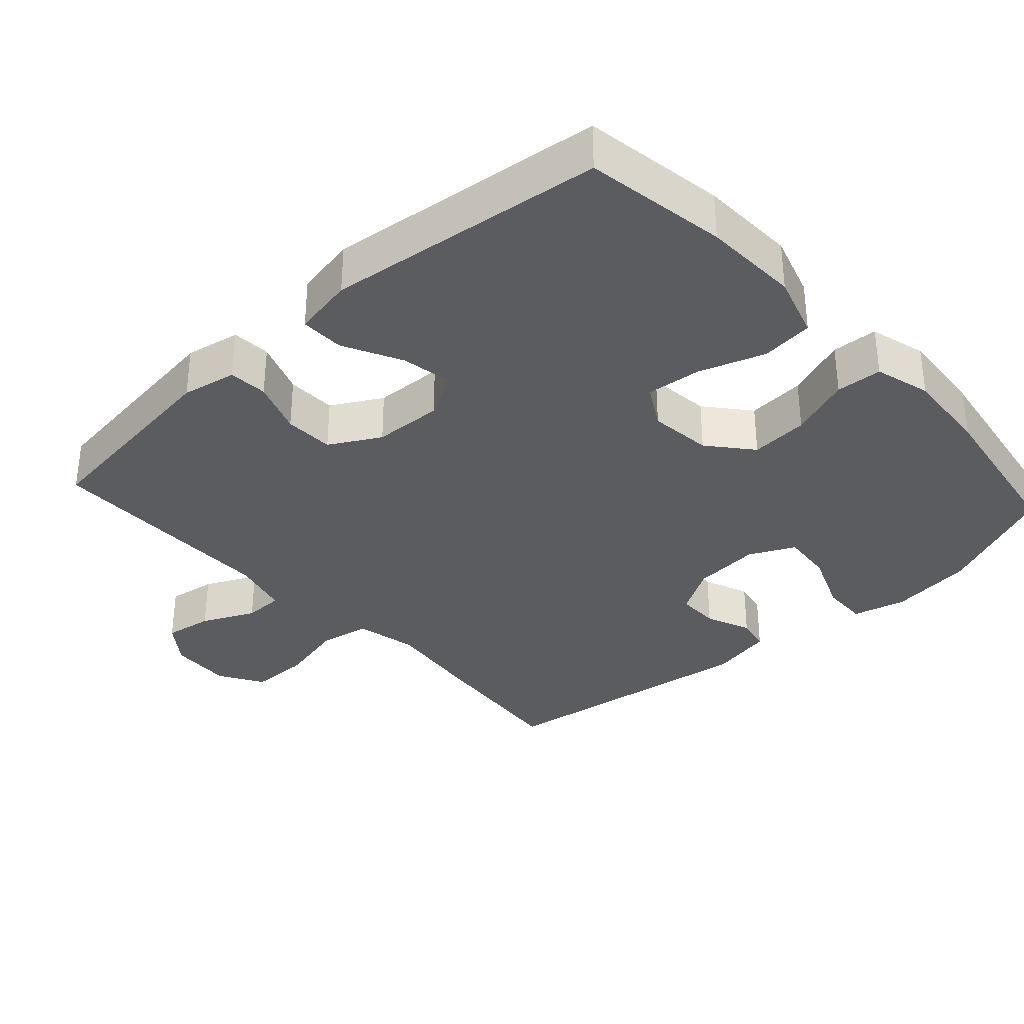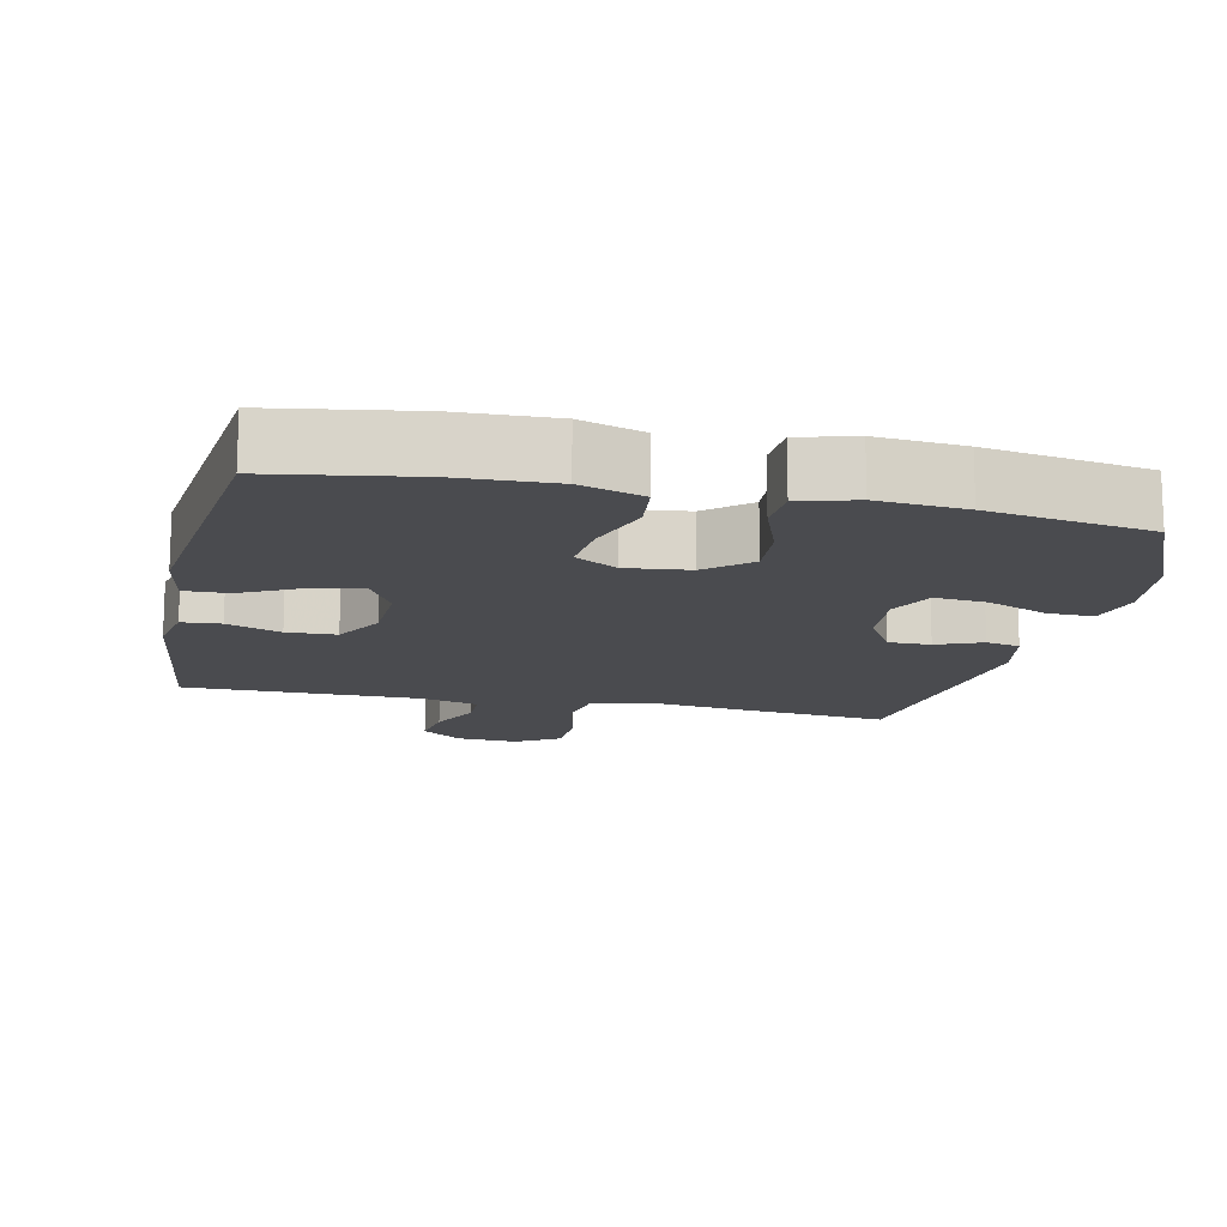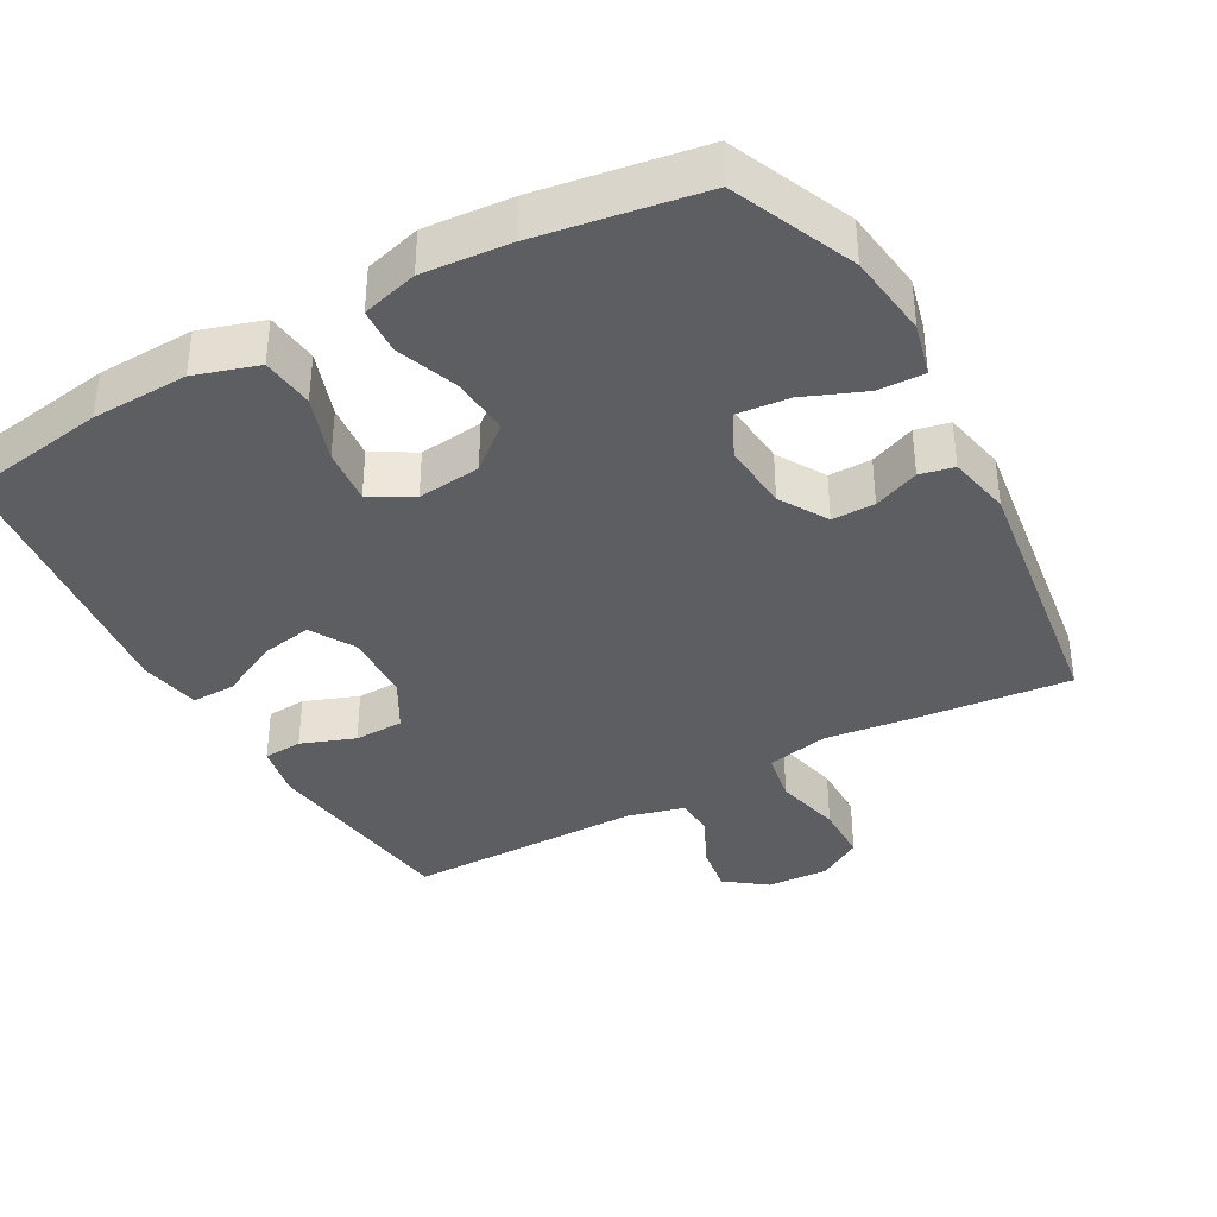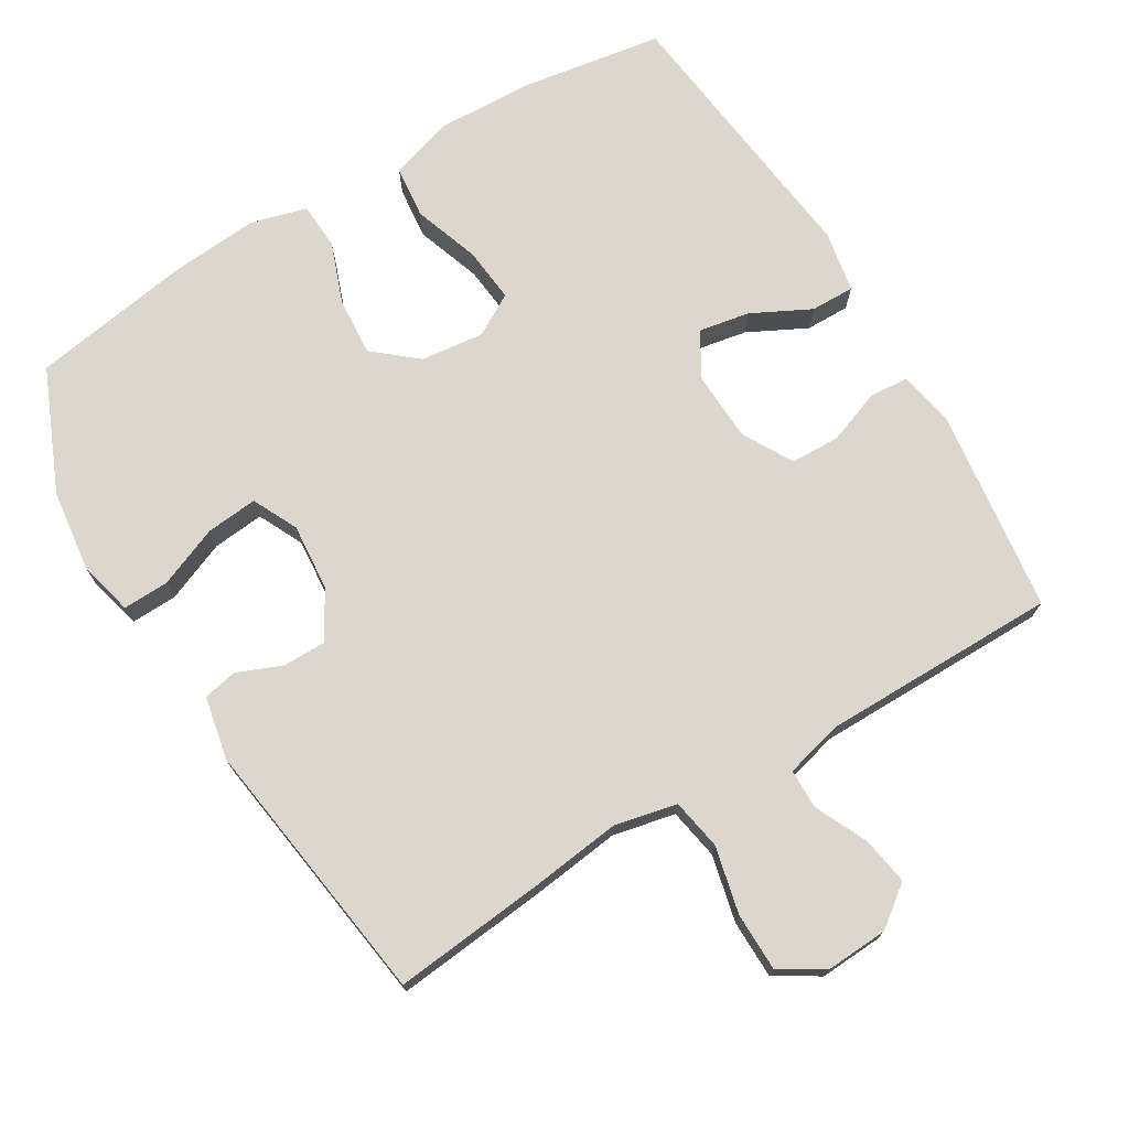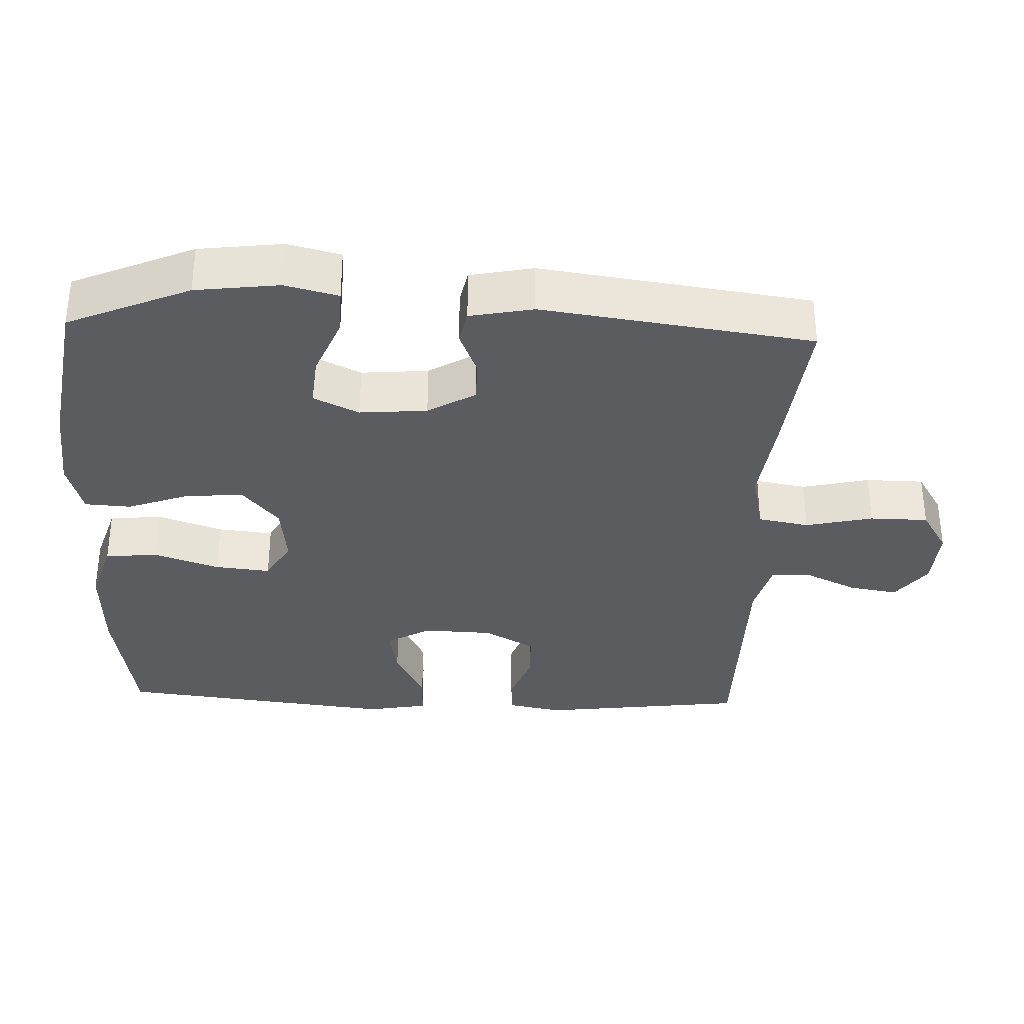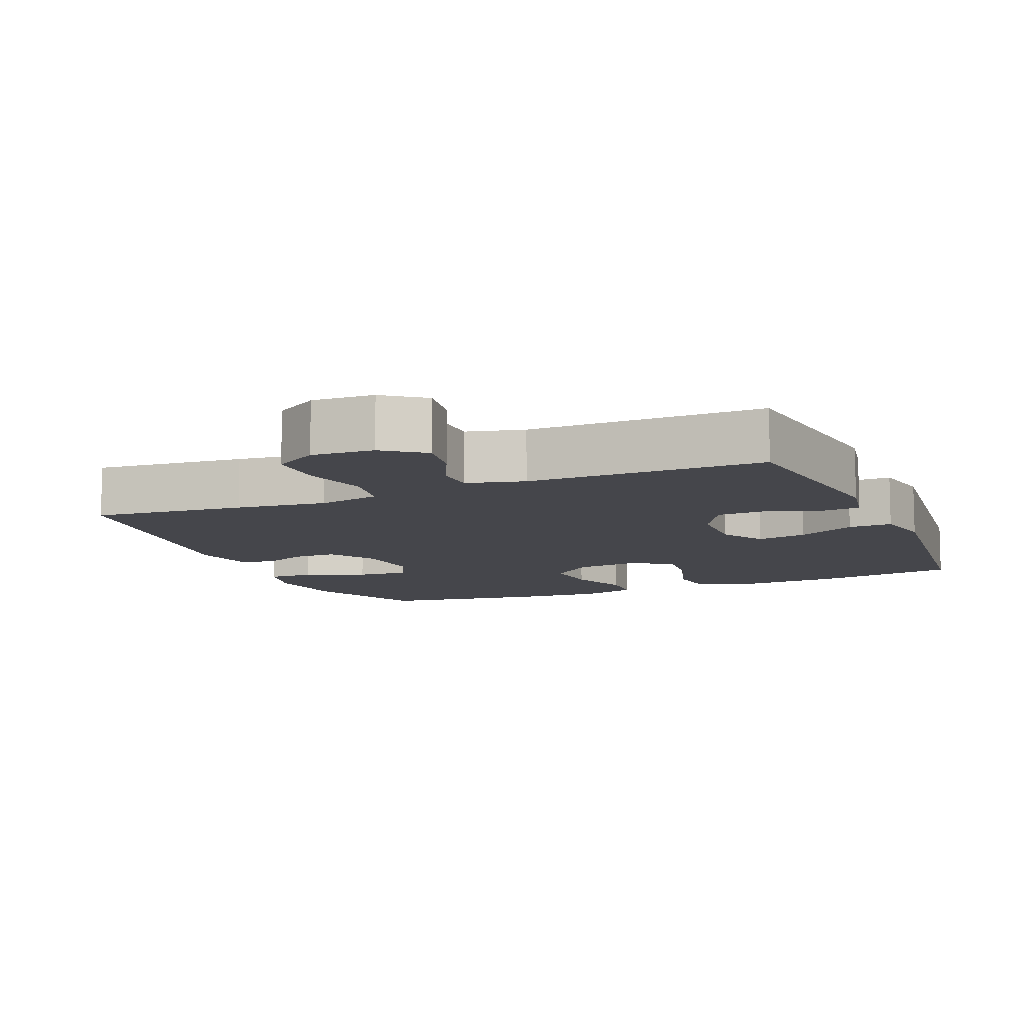
<metadata>
{"format":"obj","ext":"obj","renderer":"f3d","projection":"perspective","resolution":1024,"background":"white","views":[{"elev":-34.1,"azim":-47.6,"up":"+Y"},{"elev":-14.3,"azim":-12.3,"up":"+Y"},{"elev":-37.5,"azim":29.1,"up":"+Y"},{"elev":73.1,"azim":149.0,"up":"+Y"},{"elev":-33.8,"azim":87.7,"up":"+Y"},{"elev":-10.0,"azim":-156.9,"up":"+Y"}]}
</metadata>
<code>
v -0.5 0.07 -0.5
v -0.537 0.07 -0.21
v -0.522 0.07 -0.133
v -0.467 0.07 -0.129
v -0.391 0.07 -0.157
v -0.321 0.07 -0.155
v -0.281 0.07 -0.084
v -0.277 0.07 0.014
v -0.313 0.07 0.077
v -0.385 0.07 0.064
v -0.468 0.07 0.022
v -0.53 0.07 0.021
v -0.546 0.07 0.107
v -0.5 0.07 0.5
v -0.299 0.07 0.532
v -0.163 0.07 0.537
v -0.074 0.07 0.509
v -0.066 0.07 0.435
v -0.098 0.07 0.342
v -0.106 0.07 0.264
v -0.047 0.07 0.23
v 0.042 0.07 0.24
v 0.103 0.07 0.291
v 0.097 0.07 0.373
v 0.065 0.07 0.46
v 0.069 0.07 0.525
v 0.148 0.07 0.547
v 0.271 0.07 0.537
v 0.5 0.07 0.5
v 0.574 0.07 0.328
v 0.589 0.07 0.21
v 0.57 0.07 0.135
v 0.505 0.07 0.137
v 0.419 0.07 0.172
v 0.346 0.07 0.179
v 0.315 0.07 0.115
v 0.323 0.07 0.02
v 0.363 0.07 -0.047
v 0.423 0.07 -0.047
v 0.487 0.07 -0.021
v 0.535 0.07 -0.031
v 0.553 0.07 -0.12
v 0.5 0.07 -0.5
v 0.285 0.07 -0.478
v 0.157 0.07 -0.462
v 0.069 0.07 -0.481
v 0.056 0.07 -0.553
v 0.078 0.07 -0.648
v 0.077 0.07 -0.73
v 0.015 0.07 -0.768
v -0.073 0.07 -0.763
v -0.13 0.07 -0.72
v -0.119 0.07 -0.652
v -0.084 0.07 -0.578
v -0.085 0.07 -0.522
v -0.166 0.07 -0.501
v -0.5 0 -0.5
v -0.537 0 -0.21
v -0.522 0 -0.133
v -0.467 0 -0.129
v -0.391 0 -0.157
v -0.321 0 -0.155
v -0.281 0 -0.084
v -0.277 0 0.014
v -0.313 0 0.077
v -0.385 0 0.064
v -0.468 0 0.022
v -0.53 0 0.021
v -0.546 0 0.107
v -0.5 0 0.5
v -0.299 0 0.532
v -0.163 0 0.537
v -0.074 0 0.509
v -0.066 0 0.435
v -0.098 0 0.342
v -0.106 0 0.264
v -0.047 0 0.23
v 0.042 0 0.24
v 0.103 0 0.291
v 0.097 0 0.373
v 0.065 0 0.46
v 0.069 0 0.525
v 0.148 0 0.547
v 0.271 0 0.537
v 0.5 0 0.5
v 0.574 0 0.328
v 0.589 0 0.21
v 0.57 0 0.135
v 0.505 0 0.137
v 0.419 0 0.172
v 0.346 0 0.179
v 0.315 0 0.115
v 0.323 0 0.02
v 0.363 0 -0.047
v 0.423 0 -0.047
v 0.487 0 -0.021
v 0.535 0 -0.031
v 0.553 0 -0.12
v 0.5 0 -0.5
v 0.285 0 -0.478
v 0.157 0 -0.462
v 0.069 0 -0.481
v 0.056 0 -0.553
v 0.078 0 -0.648
v 0.077 0 -0.73
v 0.015 0 -0.768
v -0.073 0 -0.763
v -0.13 0 -0.72
v -0.119 0 -0.652
v -0.084 0 -0.578
v -0.085 0 -0.522
v -0.166 0 -0.501
f 52 53 54
f 51 52 54
f 50 51 54
f 49 50 54
f 48 49 54
f 47 48 54
f 46 47 54 55
f 43 44 45
f 42 43 45
f 41 42 45
f 40 41 45
f 39 40 45
f 38 39 45 46
f 46 55 56
f 38 46 56
f 37 38 56
f 32 33 34
f 31 32 34
f 30 31 34
f 29 30 34
f 28 29 34
f 27 28 34
f 26 27 34
f 25 26 34
f 24 25 34
f 23 24 34 35
f 22 23 35 36
f 17 18 19
f 16 17 19
f 15 16 19
f 14 15 19
f 13 14 19
f 12 13 19
f 11 12 19
f 10 11 19
f 9 10 19 20
f 8 9 20 21
f 3 4 5
f 2 3 5
f 1 2 5
f 56 1 5
f 56 5 6
f 36 37 56
f 22 36 56
f 21 22 56
f 8 21 56
f 7 8 56
f 6 7 56
f 110 109 108
f 110 108 107
f 110 107 106
f 110 106 105
f 110 105 104
f 110 104 103
f 111 110 103 102
f 101 100 99
f 101 99 98
f 101 98 97
f 101 97 96
f 101 96 95
f 102 101 95 94
f 112 111 102
f 112 102 94
f 112 94 93
f 90 89 88
f 90 88 87
f 90 87 86
f 90 86 85
f 90 85 84
f 90 84 83
f 90 83 82
f 90 82 81
f 90 81 80
f 91 90 80 79
f 92 91 79 78
f 75 74 73
f 75 73 72
f 75 72 71
f 75 71 70
f 75 70 69
f 75 69 68
f 75 68 67
f 75 67 66
f 76 75 66 65
f 77 76 65 64
f 61 60 59
f 61 59 58
f 61 58 57
f 61 57 112
f 62 61 112
f 112 93 92
f 112 92 78
f 112 78 77
f 112 77 64
f 112 64 63
f 112 63 62
f 1 57 58 2
f 2 58 59 3
f 3 59 60 4
f 4 60 61 5
f 5 61 62 6
f 6 62 63 7
f 7 63 64 8
f 8 64 65 9
f 9 65 66 10
f 10 66 67 11
f 11 67 68 12
f 12 68 69 13
f 13 69 70 14
f 14 70 71 15
f 15 71 72 16
f 16 72 73 17
f 17 73 74 18
f 18 74 75 19
f 19 75 76 20
f 20 76 77 21
f 21 77 78 22
f 22 78 79 23
f 23 79 80 24
f 24 80 81 25
f 25 81 82 26
f 26 82 83 27
f 27 83 84 28
f 28 84 85 29
f 29 85 86 30
f 30 86 87 31
f 31 87 88 32
f 32 88 89 33
f 33 89 90 34
f 34 90 91 35
f 35 91 92 36
f 36 92 93 37
f 37 93 94 38
f 38 94 95 39
f 39 95 96 40
f 40 96 97 41
f 41 97 98 42
f 42 98 99 43
f 43 99 100 44
f 44 100 101 45
f 45 101 102 46
f 46 102 103 47
f 47 103 104 48
f 48 104 105 49
f 49 105 106 50
f 50 106 107 51
f 51 107 108 52
f 52 108 109 53
f 53 109 110 54
f 54 110 111 55
f 55 111 112 56
f 56 112 57 1

</code>
